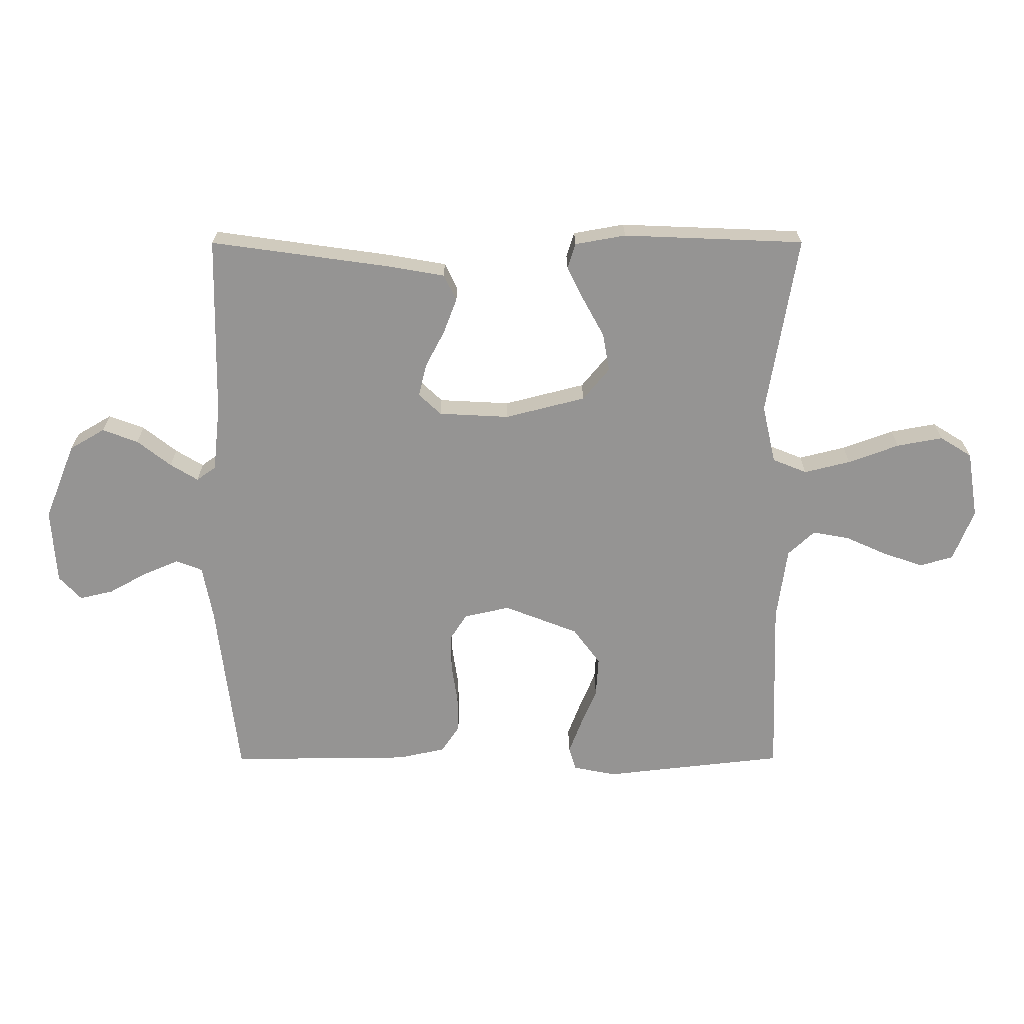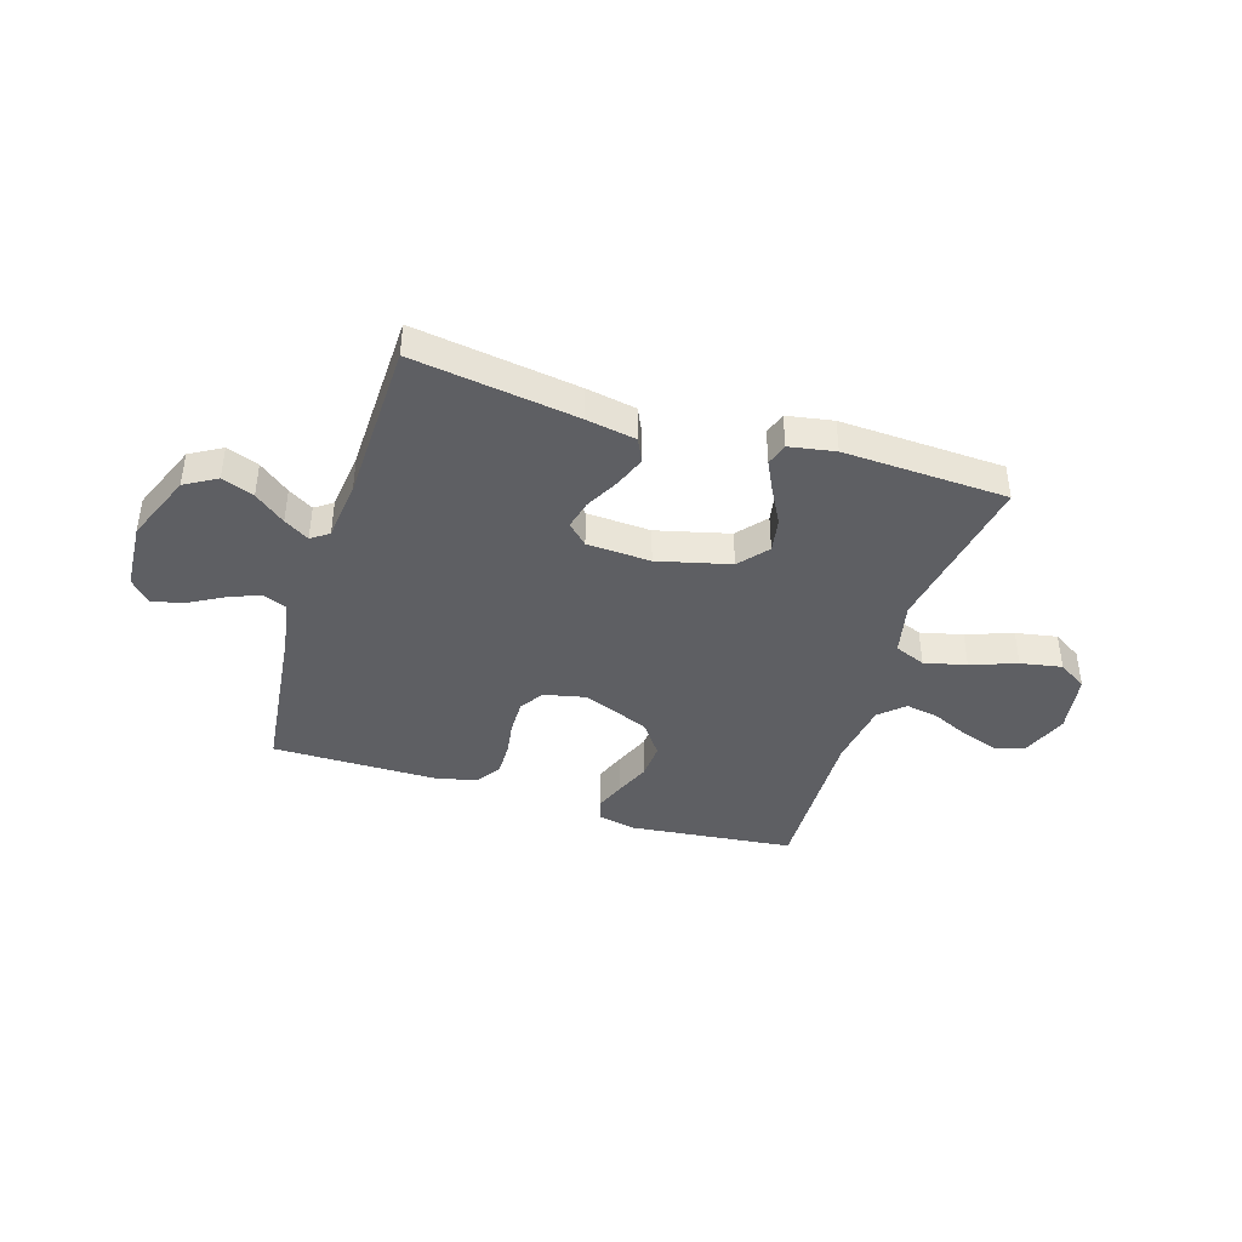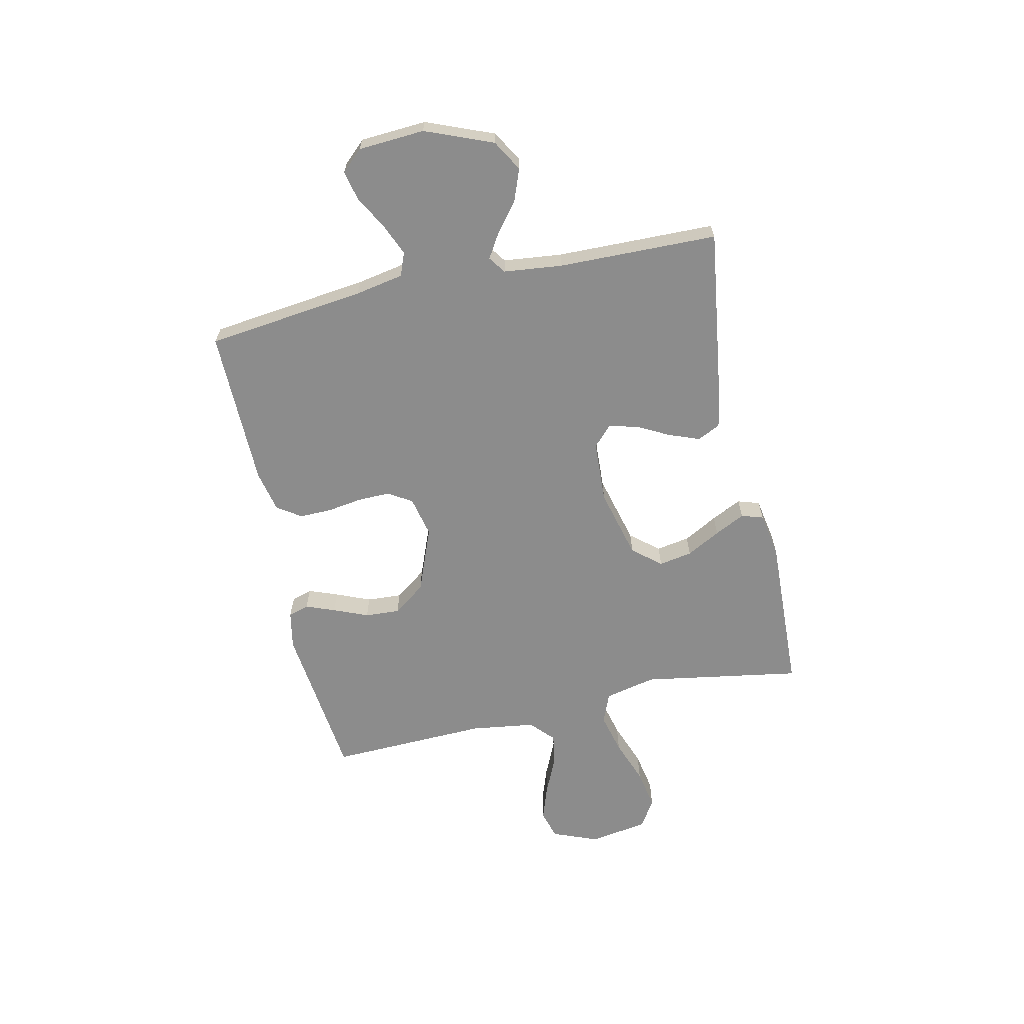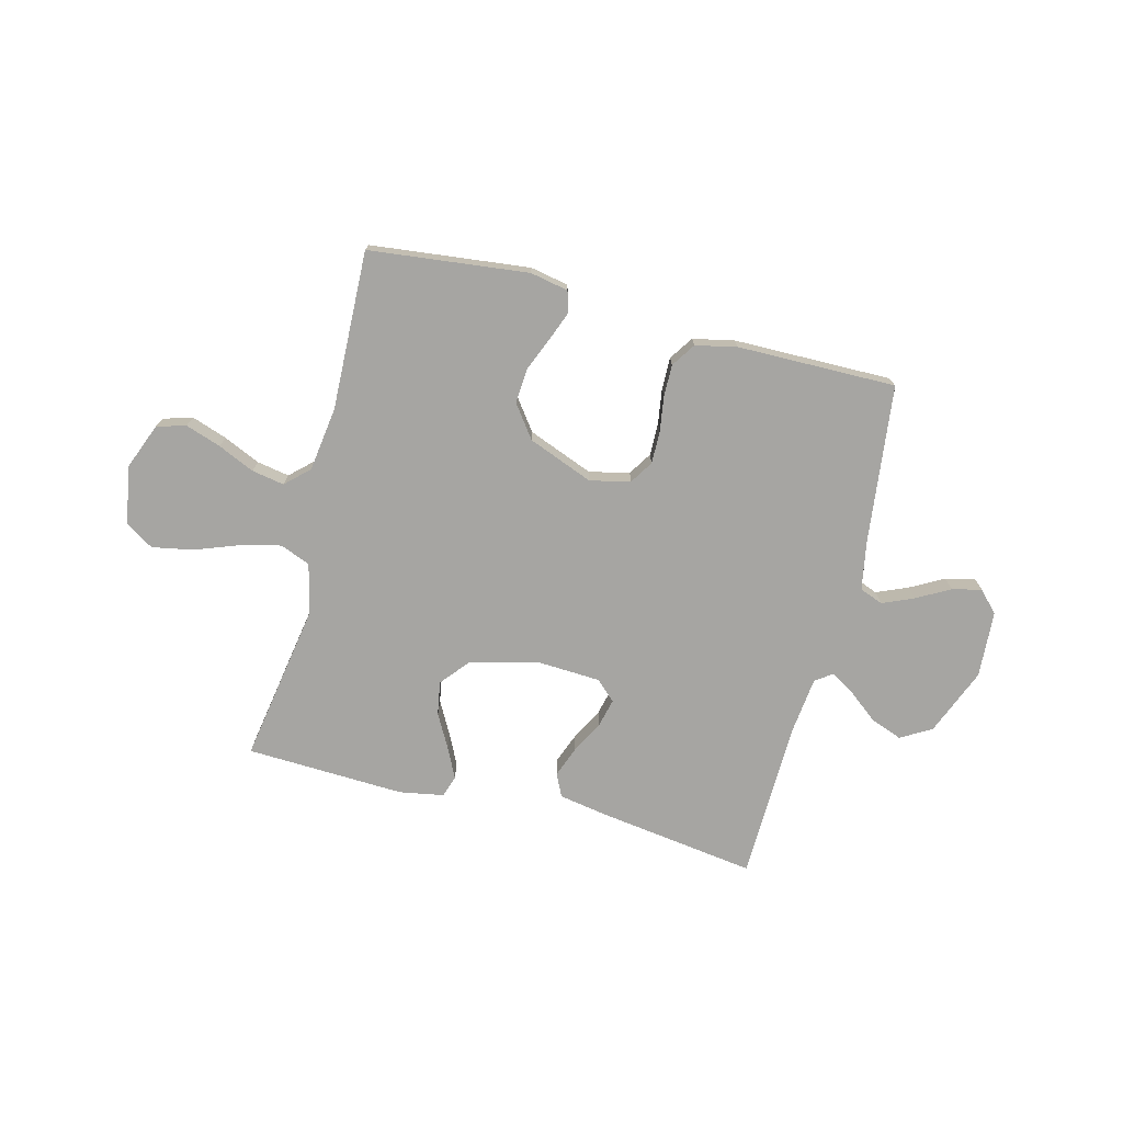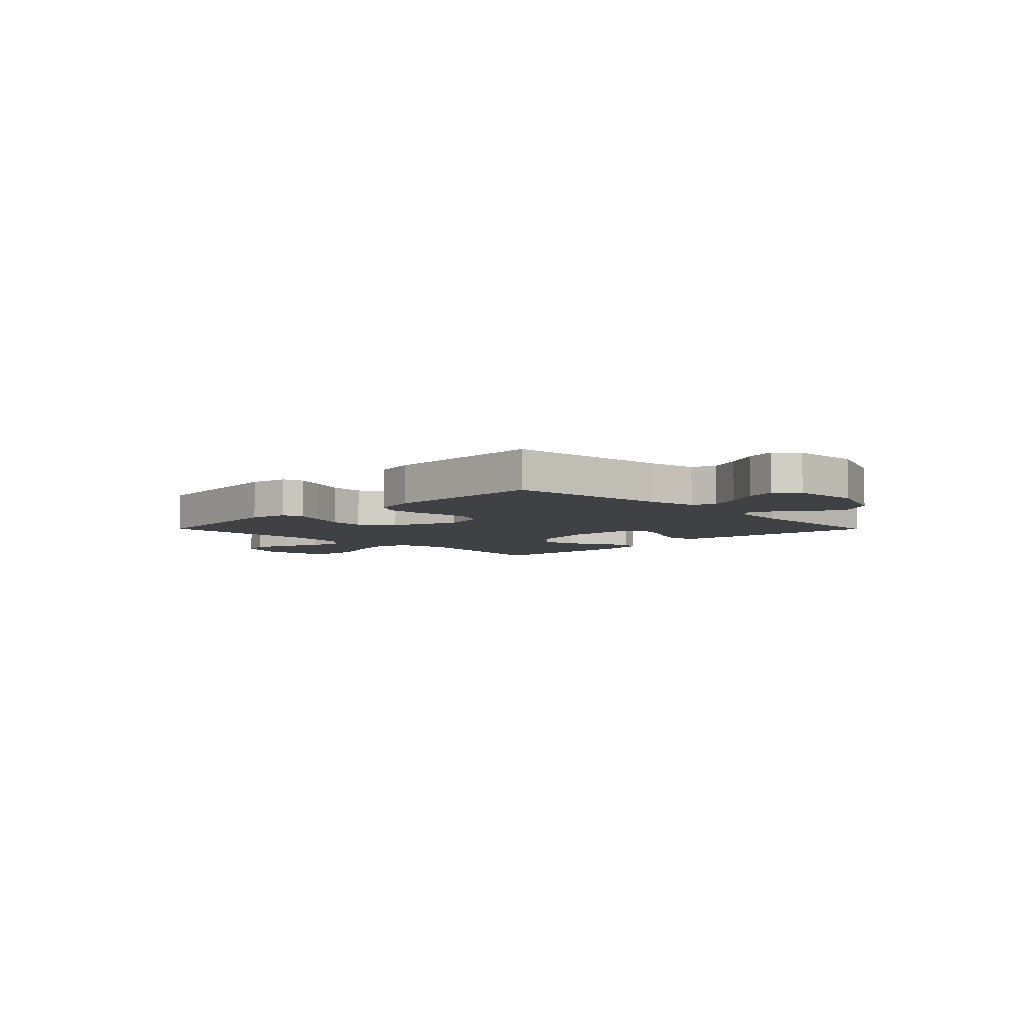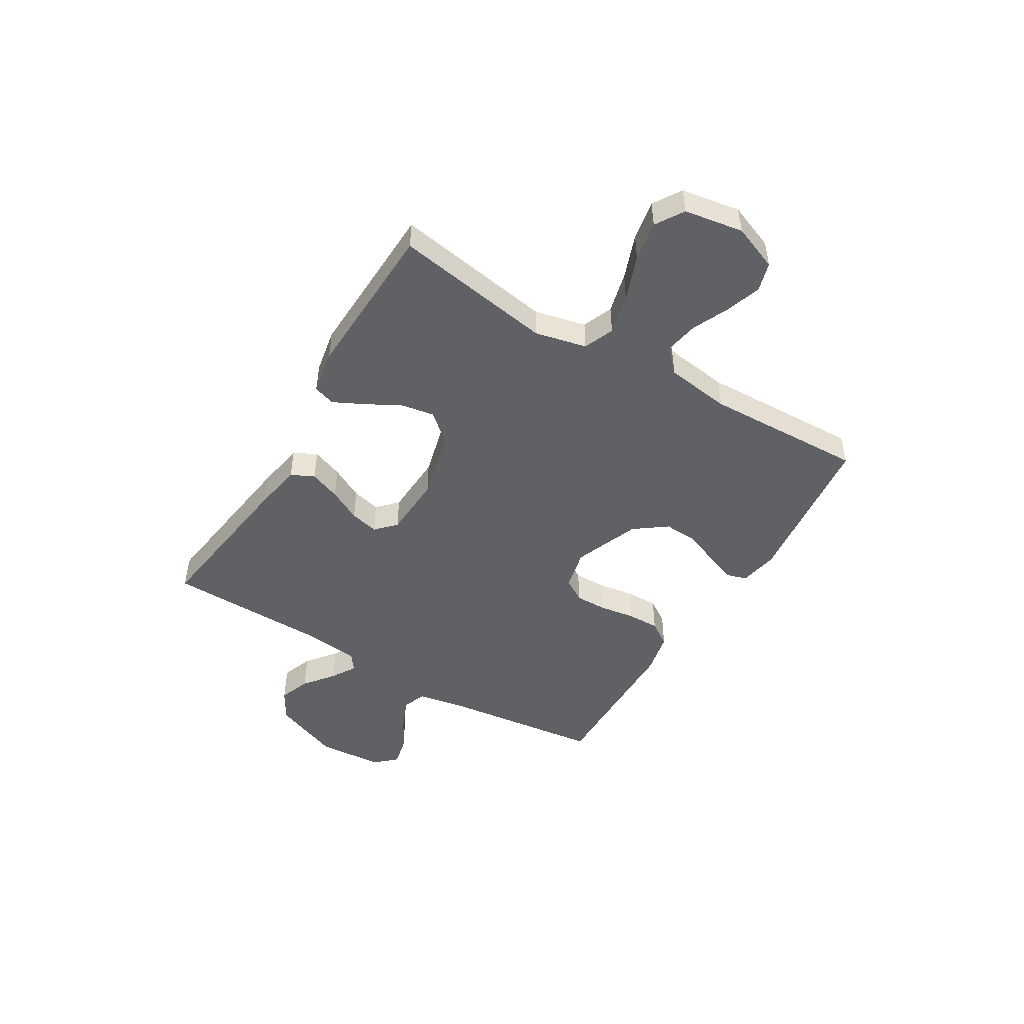
<metadata>
{"format":"obj","ext":"obj","renderer":"f3d","projection":"perspective","resolution":1024,"background":"white","views":[{"elev":22.9,"azim":-0.2,"up":"+Z"},{"elev":-41.3,"azim":-17.6,"up":"+Y"},{"elev":-64.2,"azim":-77.6,"up":"+Y"},{"elev":-73.8,"azim":165.6,"up":"+Y"},{"elev":-5.9,"azim":-135.2,"up":"+Y"},{"elev":-48.0,"azim":59.1,"up":"+Y"}]}
</metadata>
<code>
v -0.5 0.07 -0.5
v -0.536 0.07 -0.2
v -0.553 0.07 -0.109
v -0.597 0.07 -0.092
v -0.656 0.07 -0.117
v -0.719 0.07 -0.152
v -0.775 0.07 -0.165
v -0.812 0.07 -0.125
v -0.82 0.07 0
v -0.769 0.07 0.127
v -0.711 0.07 0.161
v -0.652 0.07 0.139
v -0.596 0.07 0.095
v -0.55 0.07 0.067
v -0.518 0.07 0.09
v -0.506 0.07 0.2
v -0.5 0.07 0.5
v -0.2 0.07 0.458
v -0.108 0.07 0.442
v -0.087 0.07 0.399
v -0.109 0.07 0.341
v -0.141 0.07 0.28
v -0.154 0.07 0.226
v -0.117 0.07 0.191
v 0 0.07 0.185
v 0.133 0.07 0.219
v 0.177 0.07 0.272
v 0.166 0.07 0.335
v 0.131 0.07 0.399
v 0.103 0.07 0.456
v 0.116 0.07 0.497
v 0.2 0.07 0.512
v 0.5 0.07 0.5
v 0.45 0.07 0.2
v 0.472 0.07 0.103
v 0.529 0.07 0.08
v 0.606 0.07 0.099
v 0.69 0.07 0.13
v 0.766 0.07 0.144
v 0.819 0.07 0.111
v 0.837 0.07 0
v 0.803 0.07 -0.086
v 0.748 0.07 -0.102
v 0.681 0.07 -0.079
v 0.612 0.07 -0.048
v 0.551 0.07 -0.037
v 0.507 0.07 -0.078
v 0.49 0.07 -0.2
v 0.5 0.07 -0.5
v 0.2 0.07 -0.534
v 0.128 0.07 -0.52
v 0.116 0.07 -0.481
v 0.137 0.07 -0.426
v 0.164 0.07 -0.361
v 0.168 0.07 -0.295
v 0.123 0.07 -0.234
v 0 0.07 -0.186
v -0.076 0.07 -0.203
v -0.104 0.07 -0.247
v -0.103 0.07 -0.308
v -0.093 0.07 -0.374
v -0.092 0.07 -0.435
v -0.122 0.07 -0.48
v -0.2 0.07 -0.497
v -0.5 0 -0.5
v -0.536 0 -0.2
v -0.553 0 -0.109
v -0.597 0 -0.092
v -0.656 0 -0.117
v -0.719 0 -0.152
v -0.775 0 -0.165
v -0.812 0 -0.125
v -0.82 0 0
v -0.769 0 0.127
v -0.711 0 0.161
v -0.652 0 0.139
v -0.596 0 0.095
v -0.55 0 0.067
v -0.518 0 0.09
v -0.506 0 0.2
v -0.5 0 0.5
v -0.2 0 0.458
v -0.108 0 0.442
v -0.087 0 0.399
v -0.109 0 0.341
v -0.141 0 0.28
v -0.154 0 0.226
v -0.117 0 0.191
v 0 0 0.185
v 0.133 0 0.219
v 0.177 0 0.272
v 0.166 0 0.335
v 0.131 0 0.399
v 0.103 0 0.456
v 0.116 0 0.497
v 0.2 0 0.512
v 0.5 0 0.5
v 0.45 0 0.2
v 0.472 0 0.103
v 0.529 0 0.08
v 0.606 0 0.099
v 0.69 0 0.13
v 0.766 0 0.144
v 0.819 0 0.111
v 0.837 0 0
v 0.803 0 -0.086
v 0.748 0 -0.102
v 0.681 0 -0.079
v 0.612 0 -0.048
v 0.551 0 -0.037
v 0.507 0 -0.078
v 0.49 0 -0.2
v 0.5 0 -0.5
v 0.2 0 -0.534
v 0.128 0 -0.52
v 0.116 0 -0.481
v 0.137 0 -0.426
v 0.164 0 -0.361
v 0.168 0 -0.295
v 0.123 0 -0.234
v 0 0 -0.186
v -0.076 0 -0.203
v -0.104 0 -0.247
v -0.103 0 -0.308
v -0.093 0 -0.374
v -0.092 0 -0.435
v -0.122 0 -0.48
v -0.2 0 -0.497
f 64 1 2
f 63 64 2
f 62 63 2
f 61 62 2
f 60 61 2
f 59 60 2 3
f 58 59 3 4
f 57 58 4
f 52 53 54
f 51 52 54
f 50 51 54
f 49 50 54
f 48 49 54
f 47 48 54 55
f 46 47 55 56
f 43 44 45
f 42 43 45
f 41 42 45
f 40 41 45
f 39 40 45
f 38 39 45
f 37 38 45
f 36 37 45 46
f 46 56 57
f 36 46 57
f 35 36 57
f 32 33 34
f 31 32 34
f 30 31 34
f 29 30 34
f 28 29 34
f 27 28 34 35
f 20 21 22
f 19 20 22
f 18 19 22
f 17 18 22
f 16 17 22
f 15 16 22 23
f 14 15 23 24
f 11 12 13
f 10 11 13
f 9 10 13
f 8 9 13
f 7 8 13
f 6 7 13
f 5 6 13
f 4 5 13 14
f 14 24 25
f 4 14 25
f 57 4 25
f 26 27 35 57
f 25 26 57
f 66 65 128
f 66 128 127
f 66 127 126
f 66 126 125
f 66 125 124
f 67 66 124 123
f 68 67 123 122
f 68 122 121
f 118 117 116
f 118 116 115
f 118 115 114
f 118 114 113
f 118 113 112
f 119 118 112 111
f 120 119 111 110
f 109 108 107
f 109 107 106
f 109 106 105
f 109 105 104
f 109 104 103
f 109 103 102
f 109 102 101
f 110 109 101 100
f 121 120 110
f 121 110 100
f 121 100 99
f 98 97 96
f 98 96 95
f 98 95 94
f 98 94 93
f 98 93 92
f 99 98 92 91
f 86 85 84
f 86 84 83
f 86 83 82
f 86 82 81
f 86 81 80
f 87 86 80 79
f 88 87 79 78
f 77 76 75
f 77 75 74
f 77 74 73
f 77 73 72
f 77 72 71
f 77 71 70
f 77 70 69
f 78 77 69 68
f 89 88 78
f 89 78 68
f 89 68 121
f 121 99 91 90
f 121 90 89
f 1 65 66 2
f 2 66 67 3
f 3 67 68 4
f 4 68 69 5
f 5 69 70 6
f 6 70 71 7
f 7 71 72 8
f 8 72 73 9
f 9 73 74 10
f 10 74 75 11
f 11 75 76 12
f 12 76 77 13
f 13 77 78 14
f 14 78 79 15
f 15 79 80 16
f 16 80 81 17
f 17 81 82 18
f 18 82 83 19
f 19 83 84 20
f 20 84 85 21
f 21 85 86 22
f 22 86 87 23
f 23 87 88 24
f 24 88 89 25
f 25 89 90 26
f 26 90 91 27
f 27 91 92 28
f 28 92 93 29
f 29 93 94 30
f 30 94 95 31
f 31 95 96 32
f 32 96 97 33
f 33 97 98 34
f 34 98 99 35
f 35 99 100 36
f 36 100 101 37
f 37 101 102 38
f 38 102 103 39
f 39 103 104 40
f 40 104 105 41
f 41 105 106 42
f 42 106 107 43
f 43 107 108 44
f 44 108 109 45
f 45 109 110 46
f 46 110 111 47
f 47 111 112 48
f 48 112 113 49
f 49 113 114 50
f 50 114 115 51
f 51 115 116 52
f 52 116 117 53
f 53 117 118 54
f 54 118 119 55
f 55 119 120 56
f 56 120 121 57
f 57 121 122 58
f 58 122 123 59
f 59 123 124 60
f 60 124 125 61
f 61 125 126 62
f 62 126 127 63
f 63 127 128 64
f 64 128 65 1

</code>
